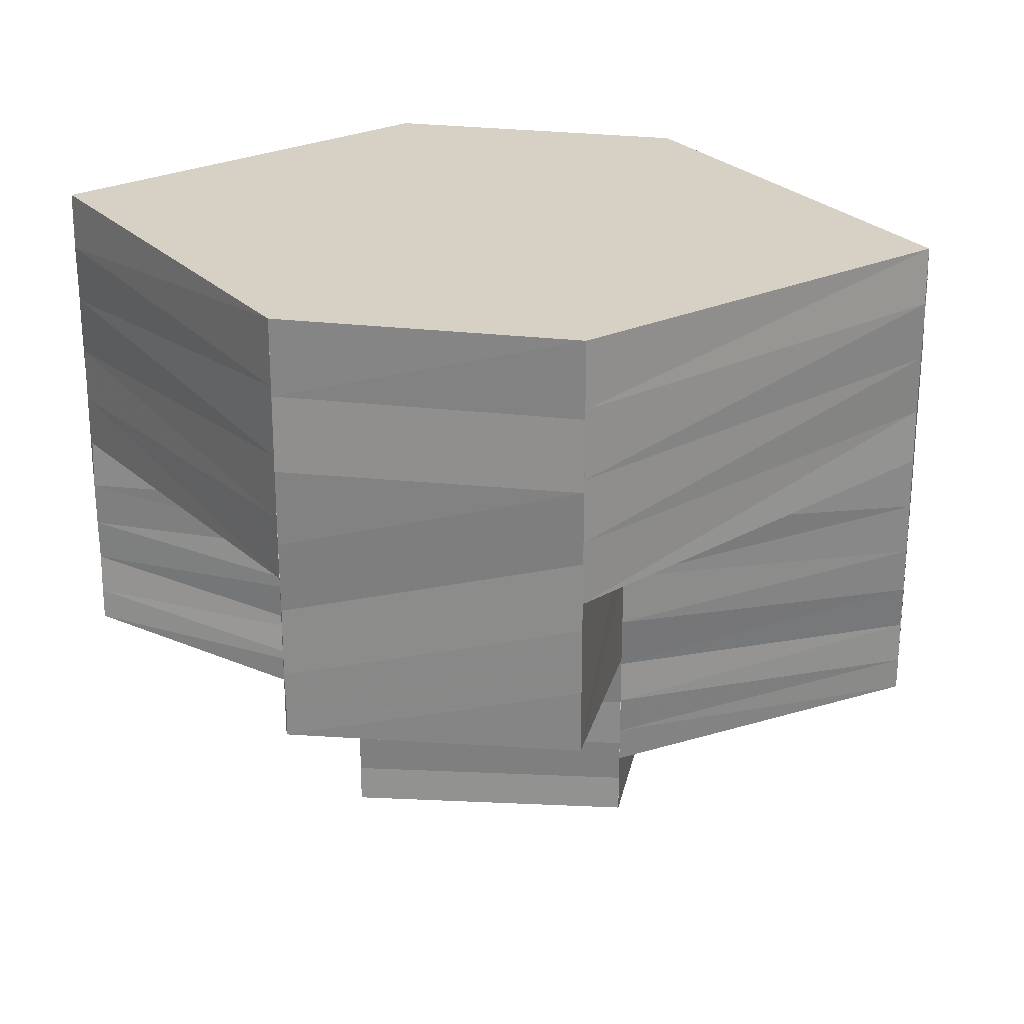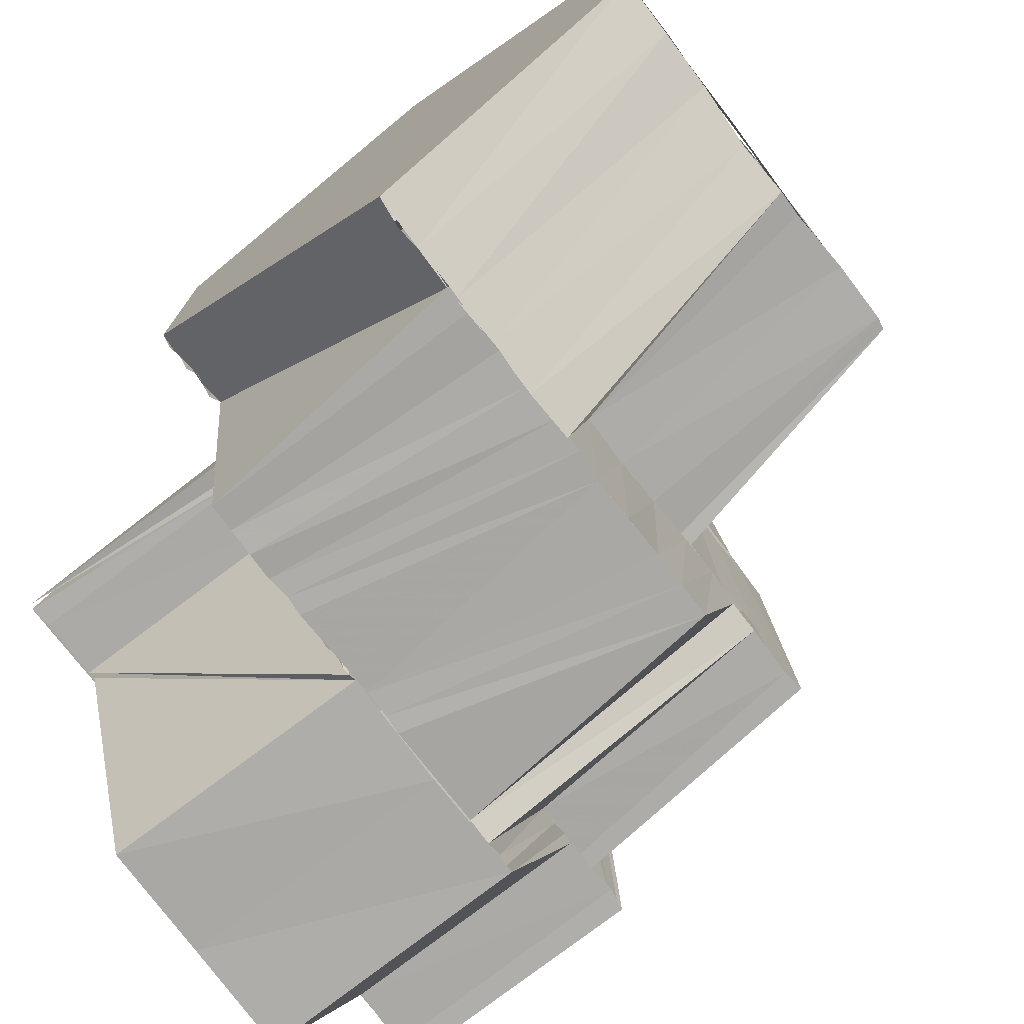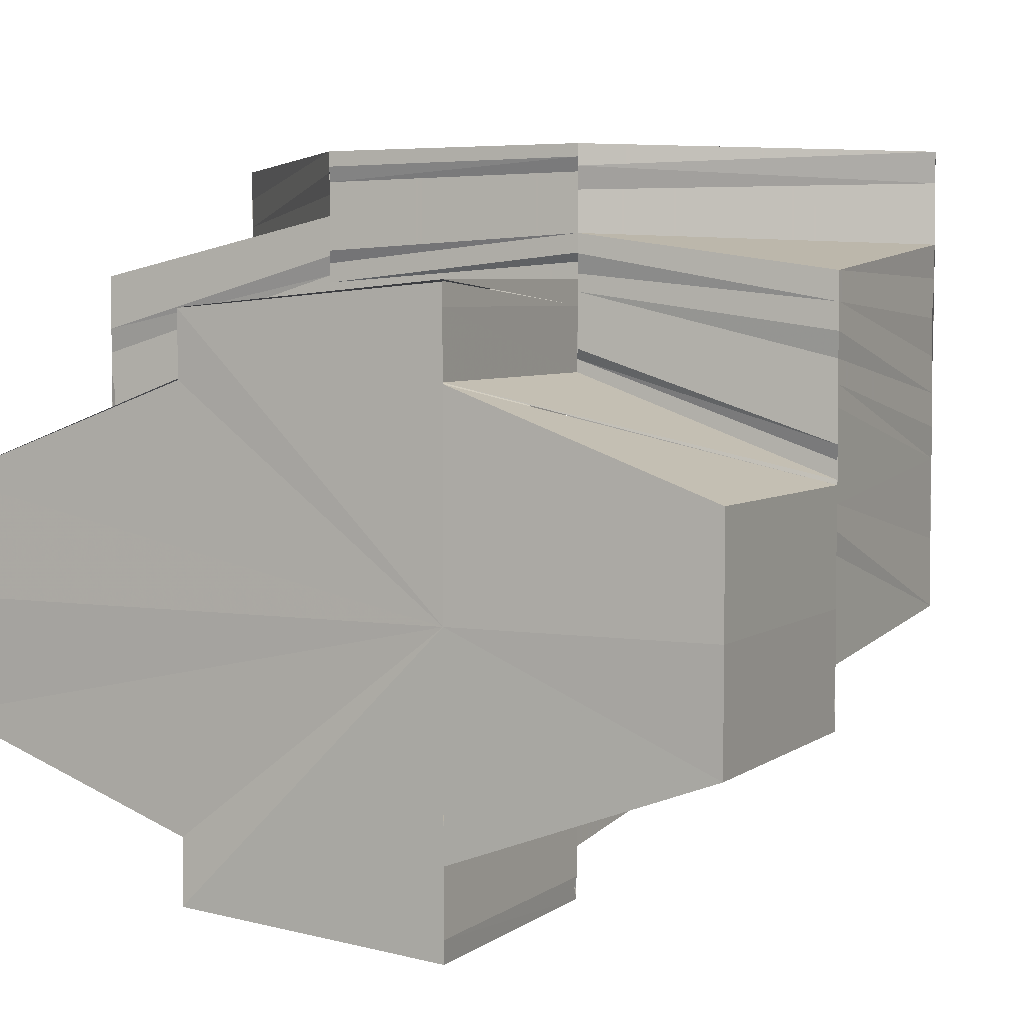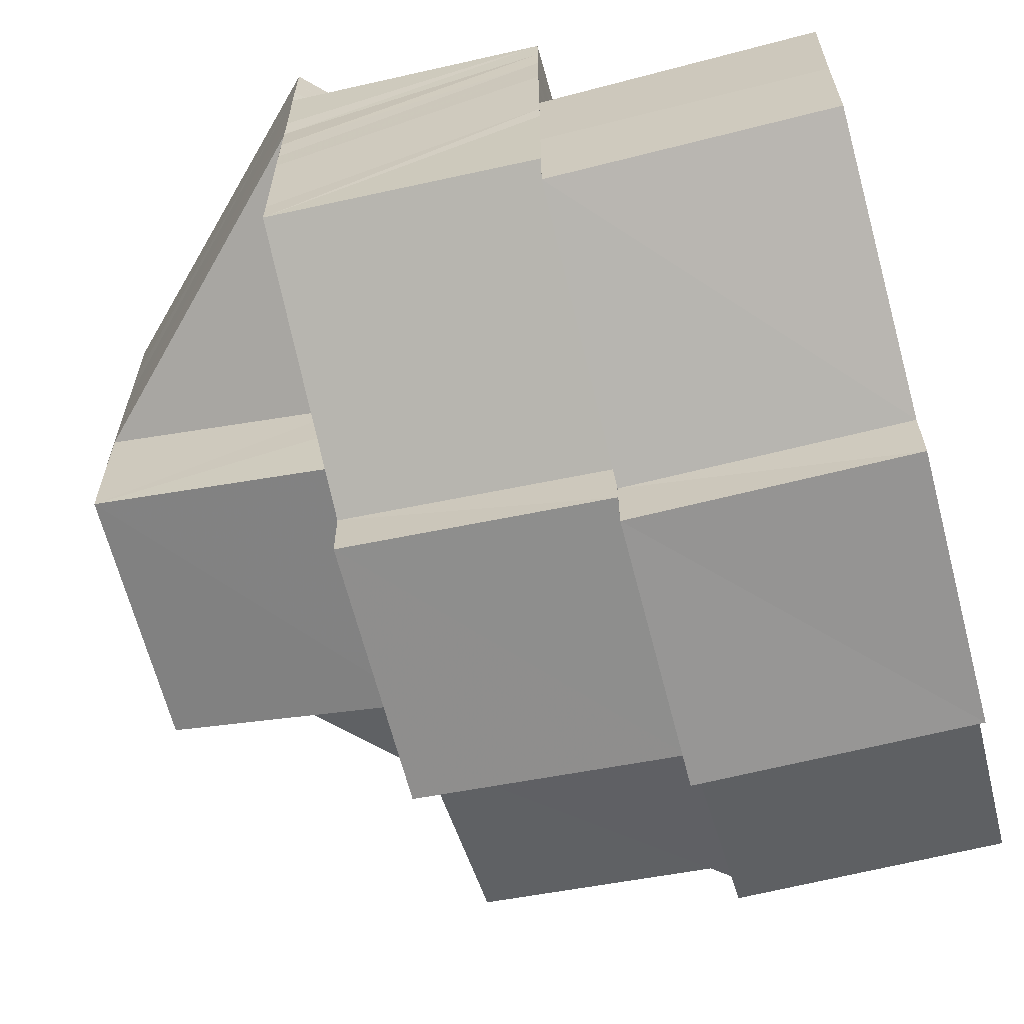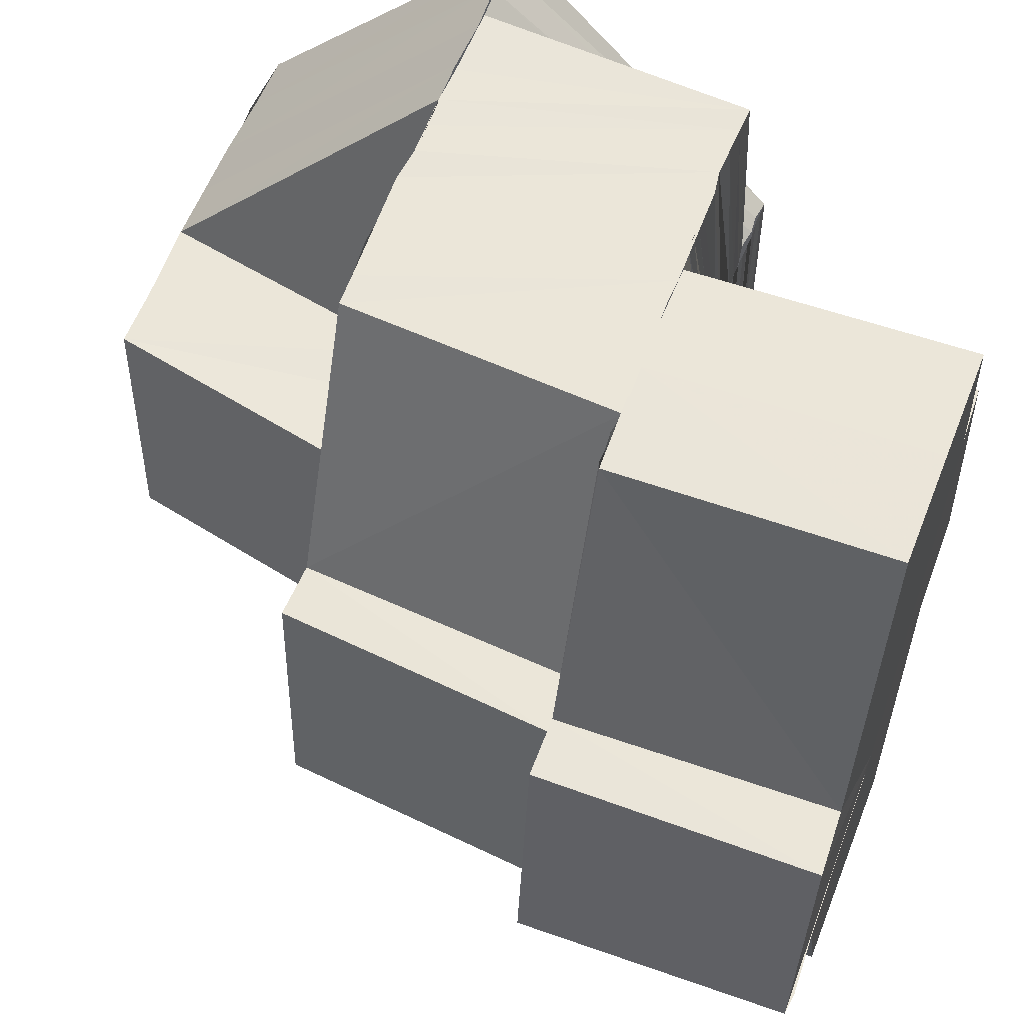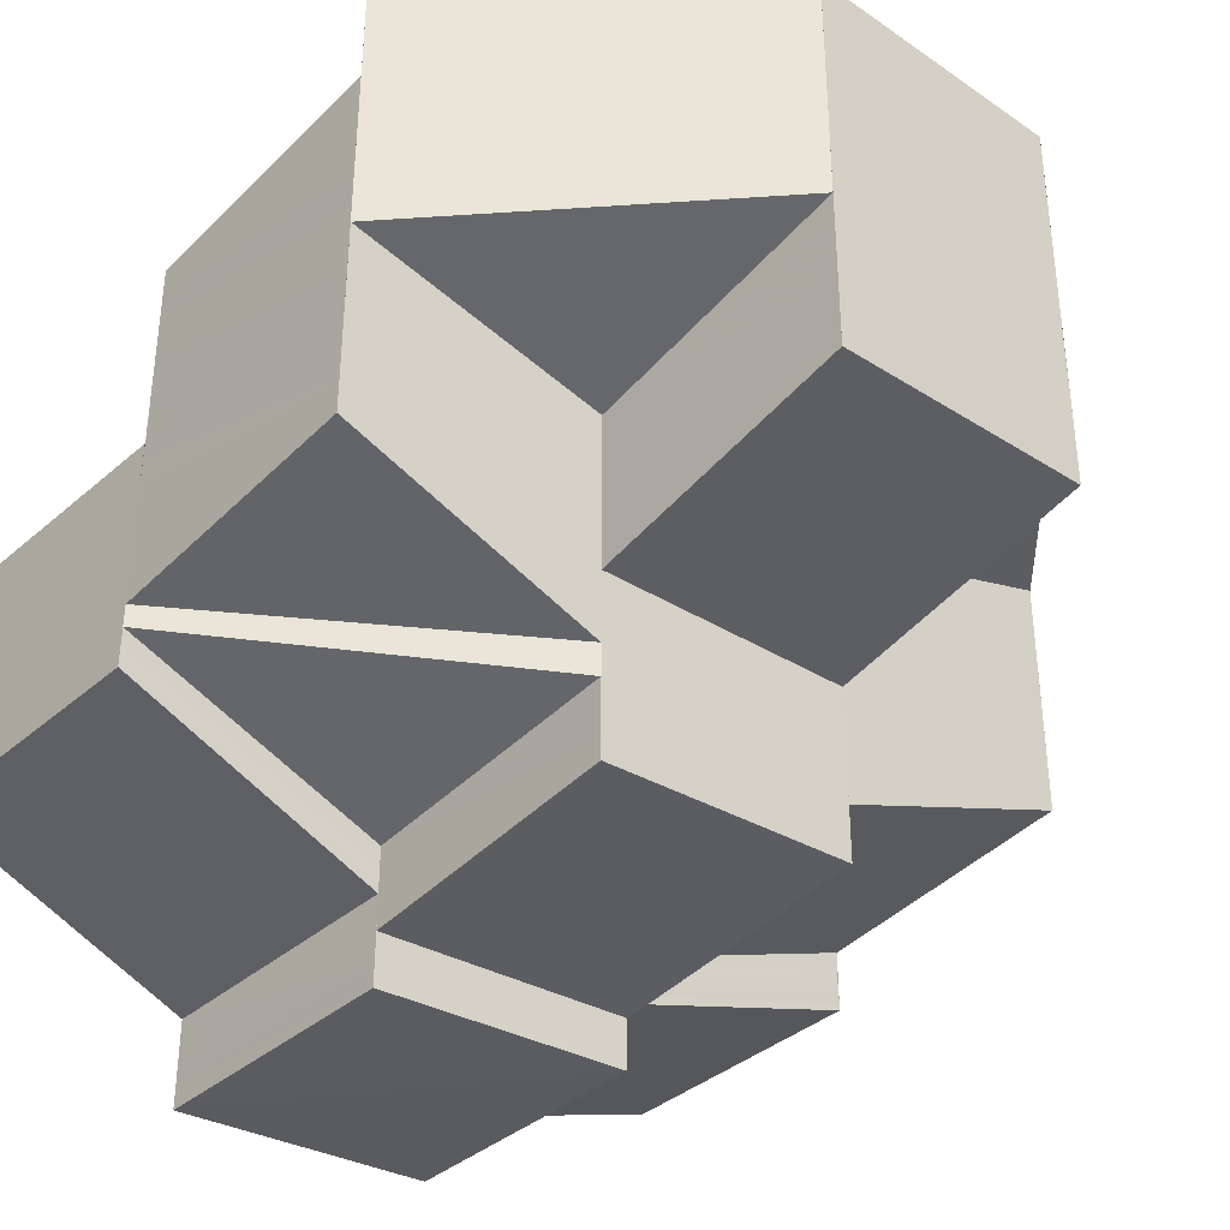
<metadata>
{"format":"obj","ext":"obj","renderer":"f3d","projection":"perspective","resolution":1024,"background":"white","views":[{"elev":26.4,"azim":100.1,"up":"+Z"},{"elev":-75.6,"azim":37.3,"up":"+Y"},{"elev":4.4,"azim":-62.8,"up":"+Z"},{"elev":-63.5,"azim":-165.2,"up":"+Z"},{"elev":57.2,"azim":-159.8,"up":"+Y"},{"elev":-36.8,"azim":47.9,"up":"+Z"}]}
</metadata>
<code>
o 13541
v 2244 1913 9.04
v 2244 1913 9.038
v 2244 1913 9.04
v 2244 1913 9.038
v 2244 1913 9.04
v 2244 1913 9.035
v 2244 1913 9.035
v 2244 1913 9.032
v 2244 1913 9.033
v 2244 1913 9.03
v 2244 1913 9.03
v 2244 1913 9.027
v 2244 1913 9.028
v 2244 1913 9.025
v 2244 1913 9.026
v 2244 1913 9.028
v 2244 1913 9.023
v 2244 1913 9.024
v 2244 1913 9.021
v 2244 1913 9.024
v 2244 1913 9.022
v 2244 1913 9.019
v 2244 1913 9.02
v 2244 1913 9.018
v 2244 1913 9.018
v 2244 1913 9.016
v 2244 1913 9.016
v 2244 1913 9.017
v 2244 1913 9.016
v 2244 1913 9.019
v 2244 1913 9.018
v 2244 1913 9.022
v 2244 1913 9.016
v 2244 1913 9.018
v 2244 1913 9.017
v 2244 1913 9.021
v 2244 1913 9.018
v 2244 1913 9.022
v 2244 1913 9.021
v 2244 1913 9.017
v 2244 1913 9.02
v 2244 1913 9.016
v 2244 1913 9.016
v 2244 1913 9.02
v 2244 1913 9.014
v 2244 1913 9.014
v 2244 1913 9.016
v 2244 1913 9.013
v 2244 1913 9.014
v 2244 1913 9.024
v 2244 1913 9.013
v 2244 1913 9.013
v 2244 1913 9.014
v 2244 1913 9.014
v 2244 1913 9.014
v 2244 1913 9.02
v 2244 1913 9.02
v 2244 1913 9.02
v 2244 1913 9.024
v 2244 1913 9.024
v 2244 1913 9.024
v 2244 1913 9.028
v 2244 1913 9.028
v 2244 1913 9.028
v 2244 1913 9.032
v 2244 1913 9.032
v 2244 1913 9.034
v 2244 1913 9.034
v 2244 1913 9.035
v 2244 1913 9.02
v 2244 1913 9.016
v 2244 1913 9.016
v 2244 1913 9.024
v 2244 1913 9.02
v 2244 1913 9.028
v 2244 1913 9.032
v 2244 1913 9.024
v 2244 1913 9.028
v 2244 1913 9.024
v 2244 1913 9.028
v 2244 1913 9.032
v 2244 1913 9.029
v 2244 1913 9.032
v 2244 1913 9.029
v 2244 1913 9.02
v 2244 1913 9.017
v 2244 1913 9.02
v 2244 1913 9.016
v 2244 1913 9.017
v 2244 1913 9.021
v 2244 1913 9.018
v 2244 1913 9.021
v 2244 1913 9.018
v 2244 1913 9.034
v 2244 1913 9.032
v 2244 1913 9.034
v 2244 1913 9.035
v 2244 1913 9.035
v 2244 1913 9.035
v 2244 1913 9.035
v 2244 1913 9.035
v 2244 1913 9.034
v 2244 1913 9.034
v 2244 1913 9.032
v 2244 1913 9.029
v 2244 1913 9.032
v 2244 1913 9.029
v 2244 1913 9.029
v 2244 1913 9.033
v 2244 1913 9.03
v 2244 1913 9.033
v 2244 1913 9.03
v 2244 1913 9.033
v 2244 1913 9.031
v 2244 1913 9.034
v 2244 1913 9.031
v 2244 1913 9.032
v 2244 1913 9.034
v 2244 1913 9.033
v 2244 1913 9.032
v 2244 1913 9.035
v 2244 1913 9.034
v 2244 1913 9.033
v 2244 1913 9.036
v 2244 1913 9.035
v 2244 1913 9.034
v 2244 1913 9.036
v 2244 1913 9.036
v 2244 1913 9.035
v 2244 1913 9.037
v 2244 1913 9.036
v 2244 1913 9.031
v 2244 1913 9.033
v 2244 1913 9.034
v 2244 1913 9.03
v 2244 1913 9.035
v 2244 1913 9.034
v 2244 1913 9.033
v 2244 1913 9.036
v 2244 1913 9.032
v 2244 1913 9.037
v 2244 1913 9.036
v 2244 1913 9.036
v 2244 1913 9.029
v 2244 1913 9.031
v 2244 1913 9.028
v 2244 1913 9.026
v 2244 1913 9.025
v 2244 1913 9.026
v 2244 1913 9.027
v 2244 1913 9.023
v 2244 1913 9.025
v 2244 1913 9.026
v 2244 1913 9.023
v 2244 1913 9.022
v 2244 1913 9.023
v 2244 1913 9.02
v 2244 1913 9.021
v 2244 1913 9.019
v 2244 1913 9.02
v 2244 1913 9.021
v 2244 1913 9.018
v 2244 1913 9.017
v 2244 1913 9.016
v 2244 1913 9.015
v 2244 1913 9.016
v 2244 1913 9.038
v 2244 1913 9.04
v 2244 1913 9.038
v 2244 1913 9.04
v 2244 1913 9.035
v 2244 1913 9.036
v 2244 1913 9.033
v 2244 1913 9.034
v 2244 1913 9.031
v 2244 1913 9.032
v 2244 1913 9.029
v 2244 1913 9.031
v 2244 1913 9.029
v 2244 1913 9.027
v 2244 1913 9.028
v 2244 1913 9.026
v 2244 1913 9.024
v 2244 1913 9.027
v 2244 1913 9.029
v 2244 1913 9.025
v 2244 1913 9.027
v 2244 1913 9.023
v 2244 1913 9.026
v 2244 1913 9.022
v 2244 1913 9.025
v 2244 1913 9.02
v 2244 1913 9.019
v 2244 1913 9.023
v 2244 1913 9.025
v 2244 1913 9.028
v 2244 1913 9.029
v 2244 1913 9.025
v 2244 1913 9.023
v 2244 1913 9.032
v 2244 1913 9.023
v 2244 1913 9.027
v 2244 1913 9.022
v 2244 1913 9.019
v 2244 1913 9.023
v 2244 1913 9.032
v 2244 1913 9.033
v 2244 1913 9.03
v 2244 1913 9.034
v 2244 1913 9.033
v 2244 1913 9.031
v 2244 1913 9.035
v 2244 1913 9.034
v 2244 1913 9.033
v 2244 1913 9.036
v 2244 1913 9.035
v 2244 1913 9.037
v 2244 1913 9.038
v 2244 1913 9.034
v 2244 1913 9.036
v 2244 1913 9.038
v 2244 1913 9.039
v 2244 1913 9.038
v 2244 1913 9.039
v 2244 1913 9.039
v 2244 1913 9.04
v 2244 1913 9.04
v 2244 1913 9.04
v 2244 1913 9.04
v 2244 1913 9.04
v 2244 1913 9.04
v 2244 1913 9.039
v 2244 1913 9.039
v 2244 1913 9.038
v 2244 1913 9.039
v 2244 1913 9.038
v 2244 1913 9.038
v 2244 1913 9.037
v 2244 1913 9.038
v 2244 1913 9.037
v 2244 1913 9.037
v 2244 1913 9.036
v 2244 1913 9.037
v 2244 1913 9.036
v 2244 1913 9.037
v 2244 1913 9.036
v 2244 1913 9.036
v 2244 1913 9.035
v 2244 1913 9.036
v 2244 1913 9.035
v 2244 1913 9.036
v 2244 1913 9.035
v 2244 1913 9.036
v 2244 1913 9.035
v 2244 1913 9.035
v 2244 1913 9.034
v 2244 1913 9.035
v 2244 1913 9.032
v 2244 1913 9.034
v 2244 1913 9.039
v 2244 1913 9.04
v 2244 1913 9.038
v 2244 1913 9.039
v 2244 1913 9.04
v 2244 1913 9.039
v 2244 1913 9.038
v 2244 1913 9.038
v 2244 1913 9.037
v 2244 1913 9.037
v 2244 1913 9.037
v 2244 1913 9.038
v 2244 1913 9.04
v 2244 1913 9.036
v 2244 1913 9.035
v 2244 1913 9.034
v 2244 1913 9.033
v 2244 1913 9.032
v 2244 1913 9.031
v 2244 1913 9.031
v 2244 1913 9.029
v 2244 1913 9.031
v 2244 1913 9.029
v 2244 1913 9.027
v 2244 1913 9.029
v 2244 1913 9.027
v 2244 1913 9.025
v 2244 1913 9.027
v 2244 1913 9.028
v 2244 1913 9.03
v 2244 1913 9.026
v 2244 1913 9.031
v 2244 1913 9.029
v 2244 1913 9.027
v 2244 1913 9.025
v 2244 1913 9.024
v 2244 1913 9.025
v 2244 1913 9.023
v 2244 1913 9.023
v 2244 1913 9.025
v 2244 1913 9.026
v 2244 1913 9.025
v 2244 1913 9.022
v 2244 1913 9.023
v 2244 1913 9.02
v 2244 1913 9.036
v 2244 1913 9.037
v 2244 1913 9.038
v 2244 1913 9.036
v 2244 1913 9.035
v 2244 1913 9.036
v 2244 1913 9.034
v 2244 1913 9.036
v 2244 1913 9.033
v 2244 1913 9.032
v 2244 1913 9.035
v 2244 1913 9.034
v 2244 1913 9.031
v 2244 1913 9.034
v 2244 1913 9.03
v 2244 1913 9.033
v 2244 1913 9.03
v 2244 1913 9.033
v 2244 1913 9.029
v 2244 1913 9.033
v 2244 1913 9.029
v 2244 1913 9.032
v 2244 1913 9.029
v 2244 1913 9.032
v 2244 1913 9.028
v 2244 1913 9.032
v 2244 1913 9.032
v 2244 1913 9.034
v 2244 1913 9.028
v 2244 1913 9.032
v 2244 1913 9.037
v 2244 1913 9.036
v 2244 1913 9.037
v 2244 1913 9.026
v 2244 1913 9.027
v 2244 1913 9.029
v 2244 1913 9.025
v 2244 1913 9.023
v 2244 1913 9.016
v 2244 1913 9.015
v 2244 1913 9.017
v 2244 1913 9.016
v 2244 1913 9.017
v 2244 1913 9.015
v 2244 1913 9.014
v 2244 1913 9.016
v 2244 1913 9.015
v 2244 1913 9.014
v 2244 1913 9.013
v 2244 1913 9.014
v 2244 1913 9.014
v 2244 1913 9.016
v 2244 1913 9.013
v 2244 1913 9.013
v 2244 1913 9.034
v 2244 1913 9.035
v 2244 1913 9.035
v 2244 1913 9.016
v 2244 1913 9.016
v 2244 1913 9.02
v 2244 1913 9.02
v 2244 1913 9.02
v 2244 1913 9.016
v 2244 1913 9.04
v 2244 1913 9.04
v 2244 1913 9.04
v 2244 1913 9.04
v 2244 1913 9.04
v 2244 1913 9.04
v 2244 1913 9.04
f 1 2 3
f 2 4 5
f 2 6 4
f 6 7 4
f 6 8 7
f 8 9 7
f 8 10 9
f 10 11 9
f 10 12 11
f 12 13 11
f 12 14 13
f 14 15 16
f 17 18 15
f 17 19 20
f 19 21 20
f 19 22 21
f 22 23 21
f 22 24 23
f 24 25 23
f 24 26 25
f 27 28 25
f 28 29 30
f 30 31 32
f 33 34 30
f 34 35 36
f 37 36 38
f 35 39 36
f 35 40 39
f 40 41 39
f 40 42 41
f 43 44 41
f 45 46 42
f 46 47 42
f 48 45 49
f 46 47 50
f 51 46 50
f 52 51 53
f 51 54 55
f 47 56 50
f 47 56 57
f 57 58 59
f 56 60 59
f 56 60 50
f 59 61 62
f 60 63 62
f 60 63 50
f 62 64 65
f 63 66 50
f 66 67 50
f 68 69 50
f 70 71 50
f 70 71 72
f 73 70 50
f 73 70 74
f 75 73 50
f 76 75 50
f 75 73 77
f 76 75 78
f 77 79 74
f 78 80 77
f 81 78 82
f 83 81 84
f 85 74 86
f 87 88 86
f 85 86 89
f 90 85 89
f 90 89 91
f 92 90 93
f 94 81 95
f 96 94 95
f 97 94 96
f 98 96 99
f 100 101 99
f 102 103 98
f 104 95 105
f 106 107 105
f 104 105 108
f 109 104 108
f 109 108 110
f 111 109 110
f 111 110 112
f 113 111 112
f 113 112 114
f 115 113 114
f 115 116 117
f 118 117 119
f 118 115 120
f 121 119 122
f 121 118 123
f 124 122 125
f 124 121 126
f 127 125 128
f 127 124 129
f 130 127 131
f 126 132 133
f 129 133 134
f 123 135 132
f 136 137 133
f 137 138 132
f 139 136 134
f 138 140 135
f 141 139 142
f 143 134 142
f 120 144 135
f 140 145 144
f 114 146 144
f 144 146 147
f 146 148 149
f 150 151 148
f 146 150 152
f 150 153 154
f 153 155 154
f 156 155 157
f 155 158 159
f 155 159 160
f 161 162 159
f 159 91 163
f 91 164 163
f 163 164 26
f 164 165 166
f 3 167 168
f 167 169 170
f 167 171 169
f 171 172 169
f 171 173 172
f 173 174 172
f 173 175 174
f 175 176 174
f 175 177 176
f 13 177 175
f 177 178 176
f 179 180 178
f 181 182 177
f 182 183 184
f 184 185 178
f 184 186 185
f 186 187 185
f 186 188 187
f 188 189 187
f 188 190 189
f 190 191 189
f 190 192 191
f 192 193 194
f 192 194 195
f 191 196 197
f 198 199 196
f 197 196 200
f 201 202 196
f 201 203 202
f 204 203 205
f 197 206 207
f 208 207 209
f 208 197 210
f 211 209 212
f 211 208 213
f 214 212 215
f 214 211 216
f 217 215 218
f 219 214 220
f 219 220 217
f 217 221 222
f 223 217 222
f 223 222 224
f 225 223 224
f 225 224 226
f 168 225 227
f 227 228 229
f 228 230 231
f 228 232 230
f 232 233 230
f 232 234 233
f 234 235 233
f 234 236 235
f 236 237 235
f 236 238 237
f 238 239 237
f 238 240 239
f 240 241 239
f 240 242 241
f 242 243 241
f 242 244 243
f 244 245 243
f 244 246 245
f 246 247 245
f 246 248 247
f 248 249 247
f 248 250 249
f 250 251 249
f 250 252 251
f 252 253 251
f 252 254 253
f 254 255 253
f 254 256 257
f 258 259 256
f 229 260 261
f 261 262 1
f 260 263 264
f 260 265 263
f 265 266 263
f 265 267 266
f 267 268 266
f 267 269 270
f 262 271 272
f 262 273 271
f 273 274 271
f 273 275 274
f 275 276 274
f 275 277 276
f 277 278 276
f 277 279 278
f 279 280 281
f 282 283 280
f 279 282 284
f 285 286 283
f 282 285 287
f 284 288 289
f 287 290 288
f 291 292 289
f 292 293 288
f 293 294 290
f 290 295 14
f 296 295 290
f 285 147 296
f 147 297 296
f 295 298 299
f 300 301 297
f 152 302 297
f 301 303 302
f 303 304 302
f 305 306 307
f 308 309 306
f 216 310 306
f 309 311 310
f 213 312 310
f 311 313 312
f 313 314 315
f 210 315 312
f 200 316 315
f 200 317 316
f 317 318 316
f 317 319 318
f 319 320 318
f 319 321 320
f 321 322 320
f 321 323 322
f 323 324 322
f 323 325 324
f 325 326 324
f 325 327 326
f 327 328 326
f 327 329 330
f 328 331 332
f 333 331 334
f 335 336 337
f 338 339 340
f 341 342 338
f 343 344 345
f 344 346 347
f 348 349 350
f 349 351 33
f 349 352 351
f 352 49 351
f 352 353 49
f 354 355 353
f 356 355 354
f 72 356 354
f 355 357 358
f 359 360 361
f 362 363 364
f 365 366 367
f 368 369 370
f 369 371 370
f 372 368 370
f 371 373 370
f 374 372 370
f 373 374 370

</code>
